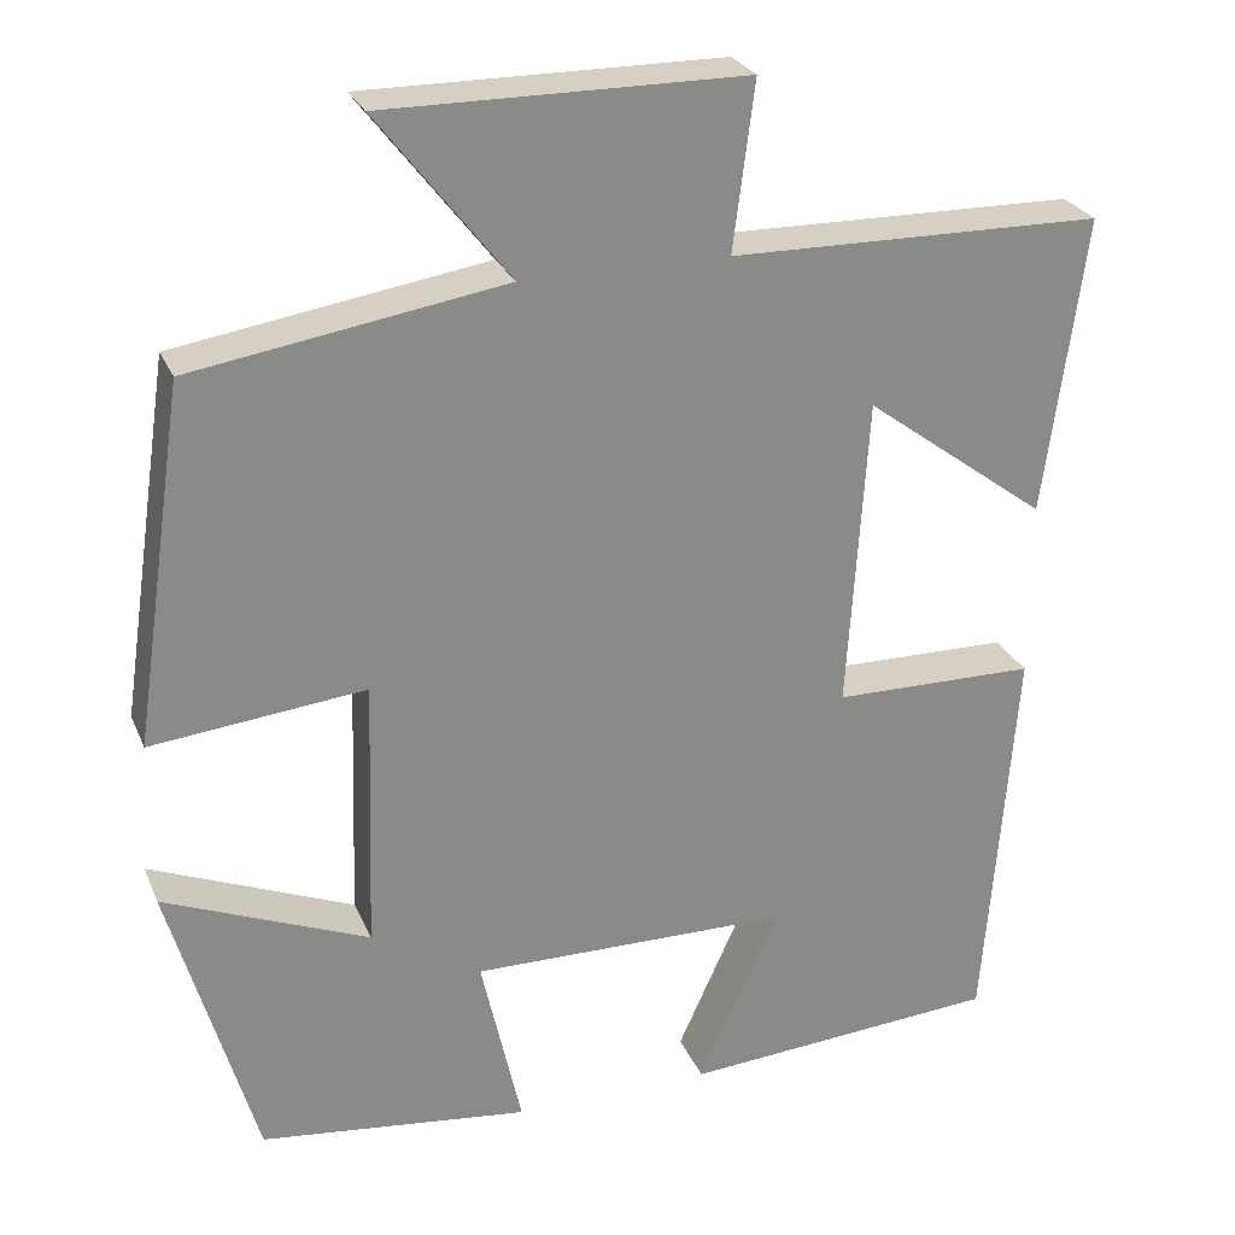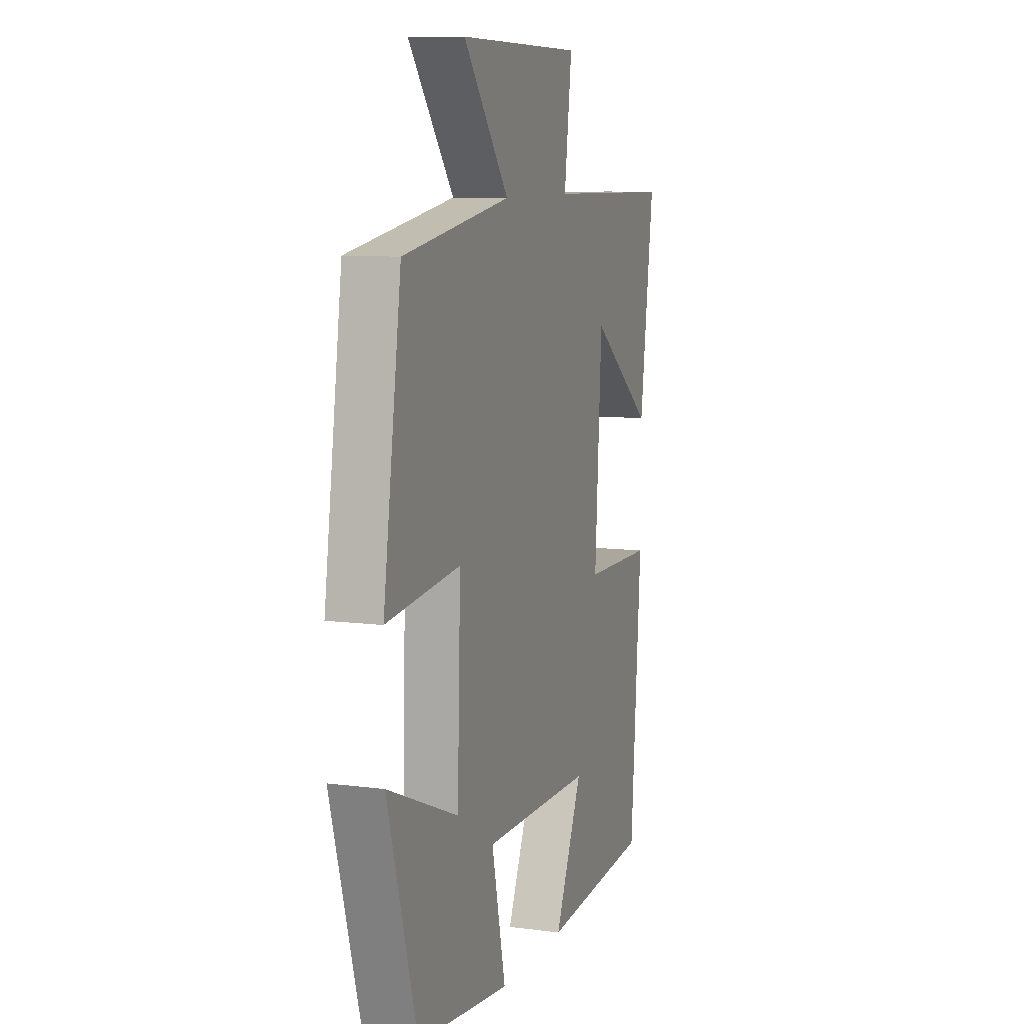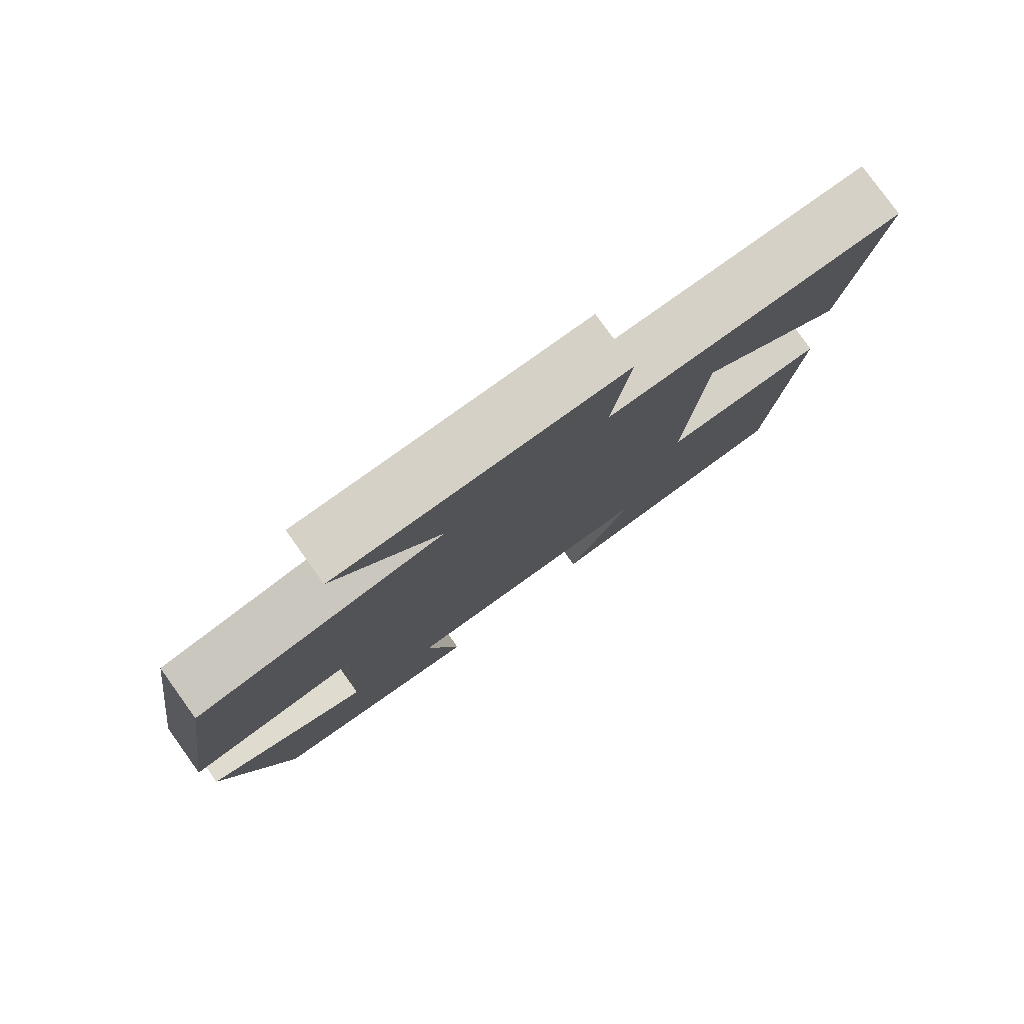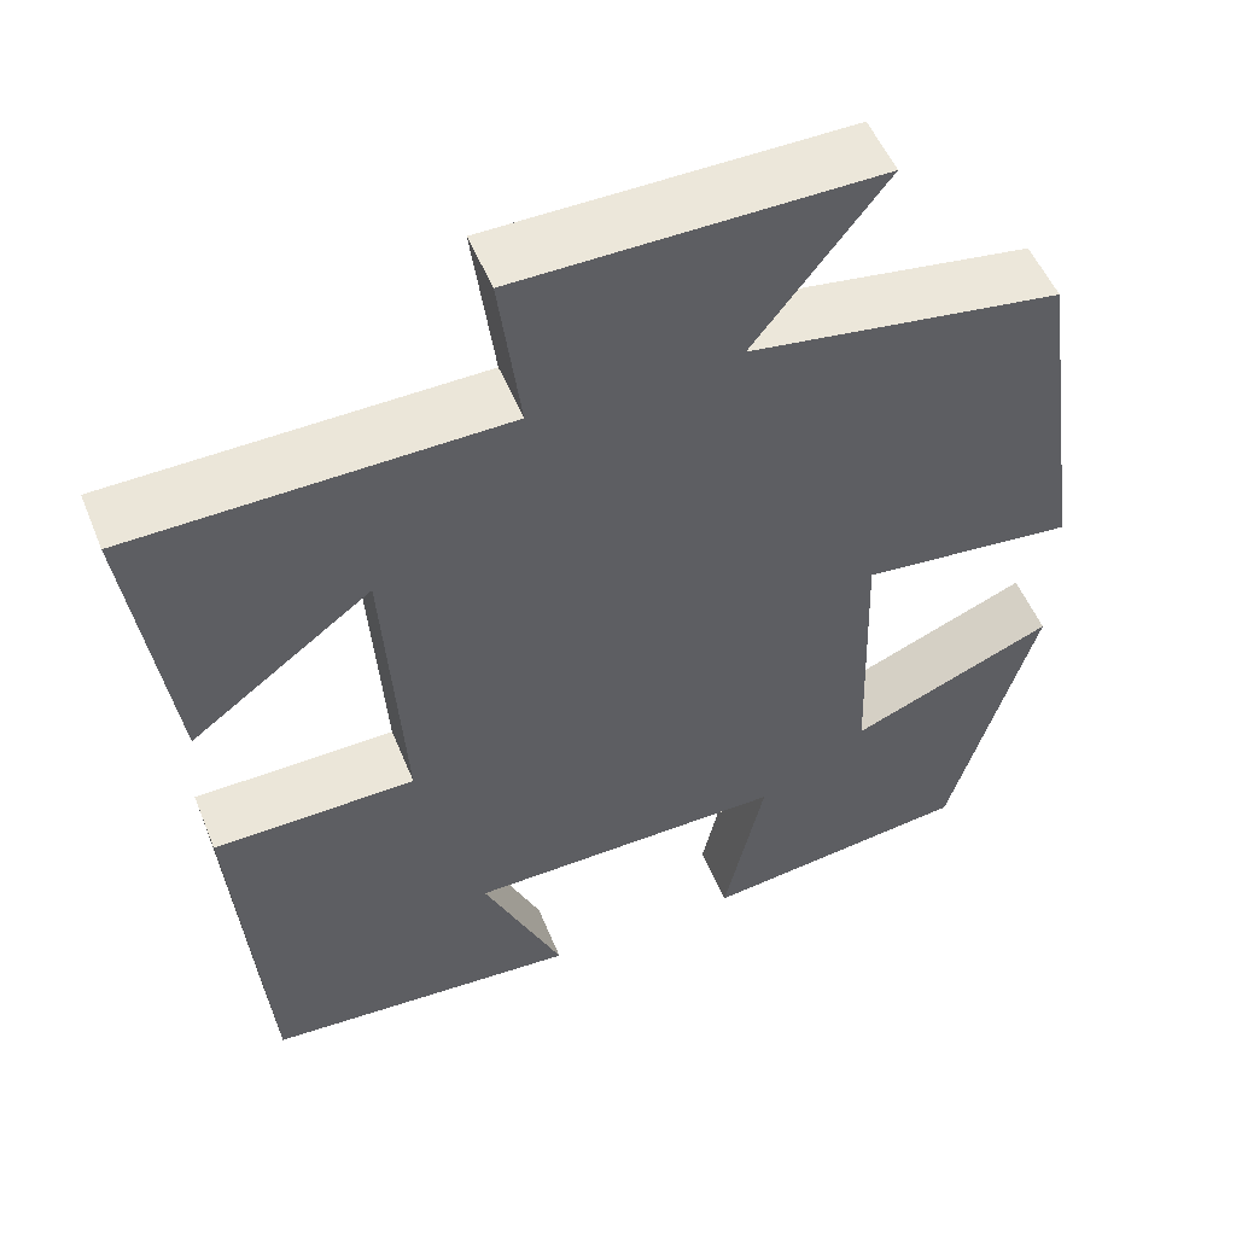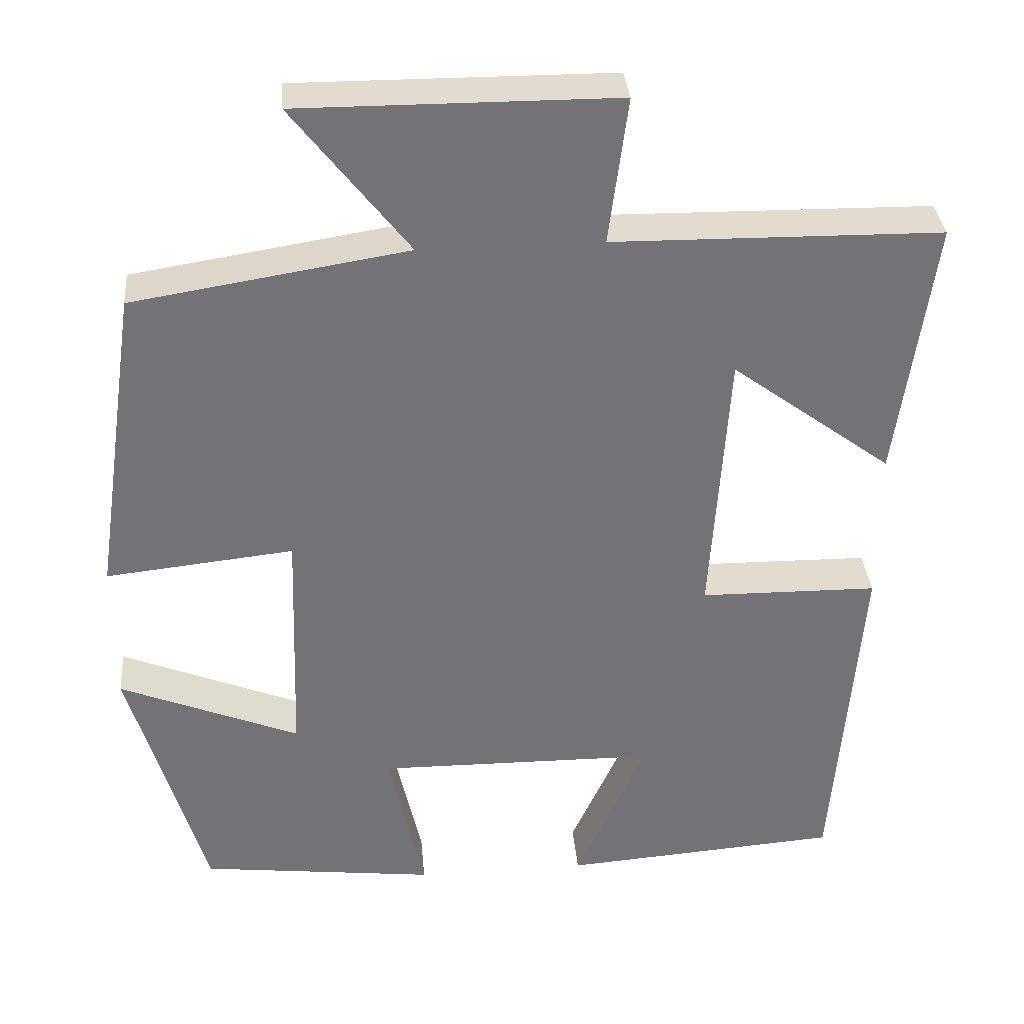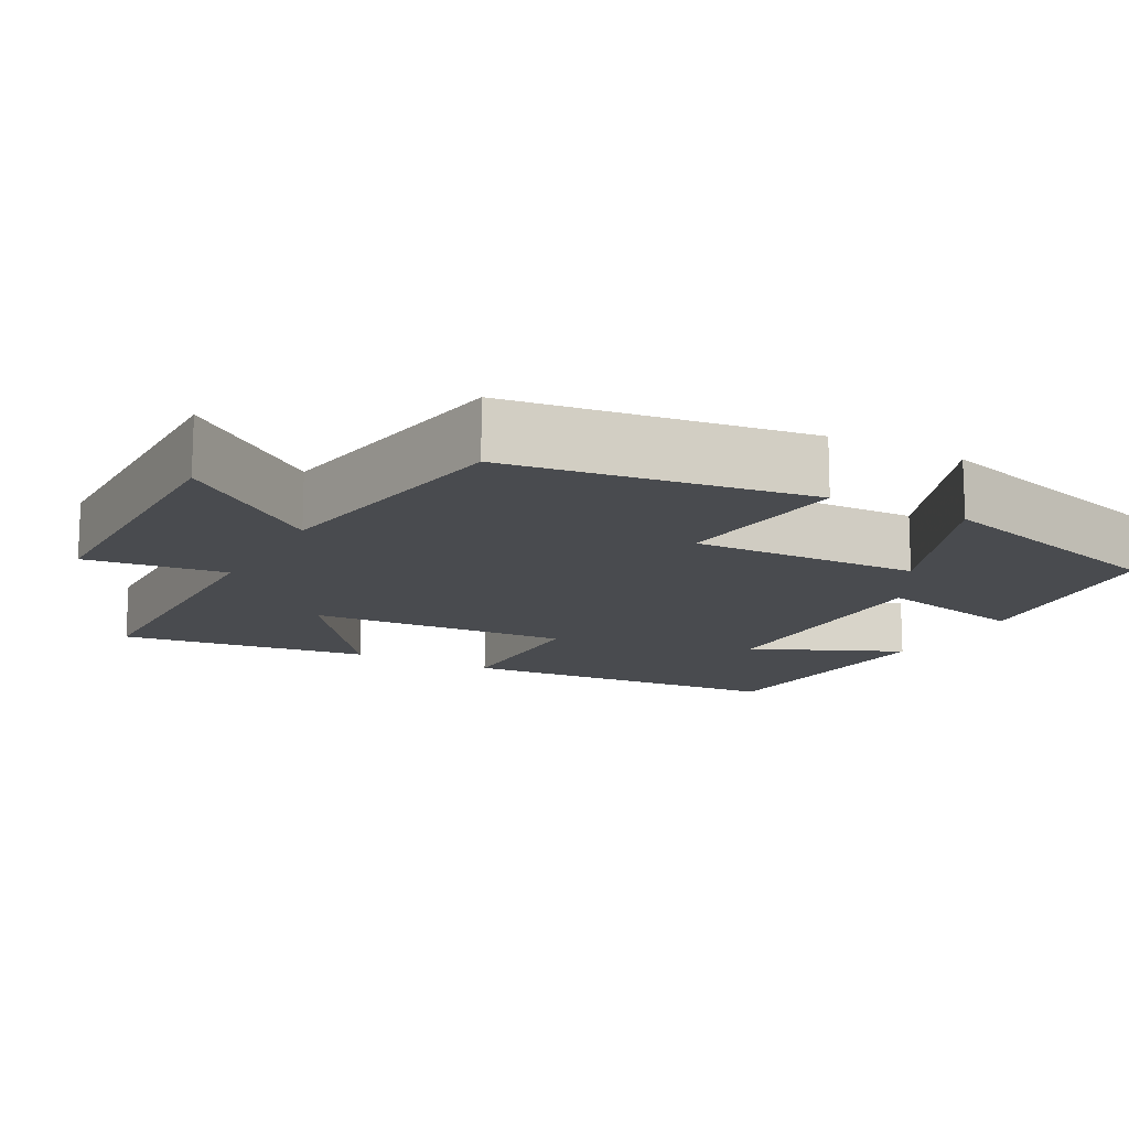
<metadata>
{"format":"obj","ext":"obj","renderer":"f3d","projection":"perspective","resolution":1024,"background":"white","views":[{"elev":26.4,"azim":160.5,"up":"+Z"},{"elev":9.0,"azim":109.3,"up":"+Z"},{"elev":79.8,"azim":144.3,"up":"+Z"},{"elev":52.6,"azim":-21.9,"up":"+Z"},{"elev":34.4,"azim":175.0,"up":"+Z"},{"elev":-14.1,"azim":61.4,"up":"+Y"}]}
</metadata>
<code>
v 0.442 0.07 0.445
v 0.5 0.07 0.049
v 0.263 0.07 0.074
v 0.273 0.07 -0.228
v 0.5 0.07 -0.135
v 0.405 0.07 -0.464
v 0.106 0.07 -0.5
v 0.151 0.07 -0.299
v -0.203 0.07 -0.303
v -0.114 0.07 -0.5
v -0.466 0.07 -0.474
v -0.5 0.07 -0.034
v -0.275 0.07 -0.031
v -0.297 0.07 0.315
v -0.5 0.07 0.164
v -0.545 0.07 0.494
v -0.132 0.07 0.5
v -0.156 0.07 0.685
v 0.242 0.07 0.687
v 0.096 0.07 0.5
v 0.442 0 0.445
v 0.5 0 0.049
v 0.263 0 0.074
v 0.273 0 -0.228
v 0.5 0 -0.135
v 0.405 0 -0.464
v 0.106 0 -0.5
v 0.151 0 -0.299
v -0.203 0 -0.303
v -0.114 0 -0.5
v -0.466 0 -0.474
v -0.5 0 -0.034
v -0.275 0 -0.031
v -0.297 0 0.315
v -0.5 0 0.164
v -0.545 0 0.494
v -0.132 0 0.5
v -0.156 0 0.685
v 0.242 0 0.687
v 0.096 0 0.5
f 17 18 19 20
f 1 2 3
f 20 1 3
f 17 20 3
f 14 15 16 17
f 17 3 4
f 14 17 4
f 13 14 4
f 12 13 4
f 9 10 11 12
f 8 9 12 4
f 6 7 8
f 5 6 8
f 4 5 8
f 40 39 38 37
f 23 22 21
f 23 21 40
f 23 40 37
f 37 36 35 34
f 24 23 37
f 24 37 34
f 24 34 33
f 24 33 32
f 32 31 30 29
f 24 32 29 28
f 28 27 26
f 28 26 25
f 28 25 24
f 1 21 22 2
f 2 22 23 3
f 3 23 24 4
f 4 24 25 5
f 5 25 26 6
f 6 26 27 7
f 7 27 28 8
f 8 28 29 9
f 9 29 30 10
f 10 30 31 11
f 11 31 32 12
f 12 32 33 13
f 13 33 34 14
f 14 34 35 15
f 15 35 36 16
f 16 36 37 17
f 17 37 38 18
f 18 38 39 19
f 19 39 40 20
f 20 40 21 1

</code>
